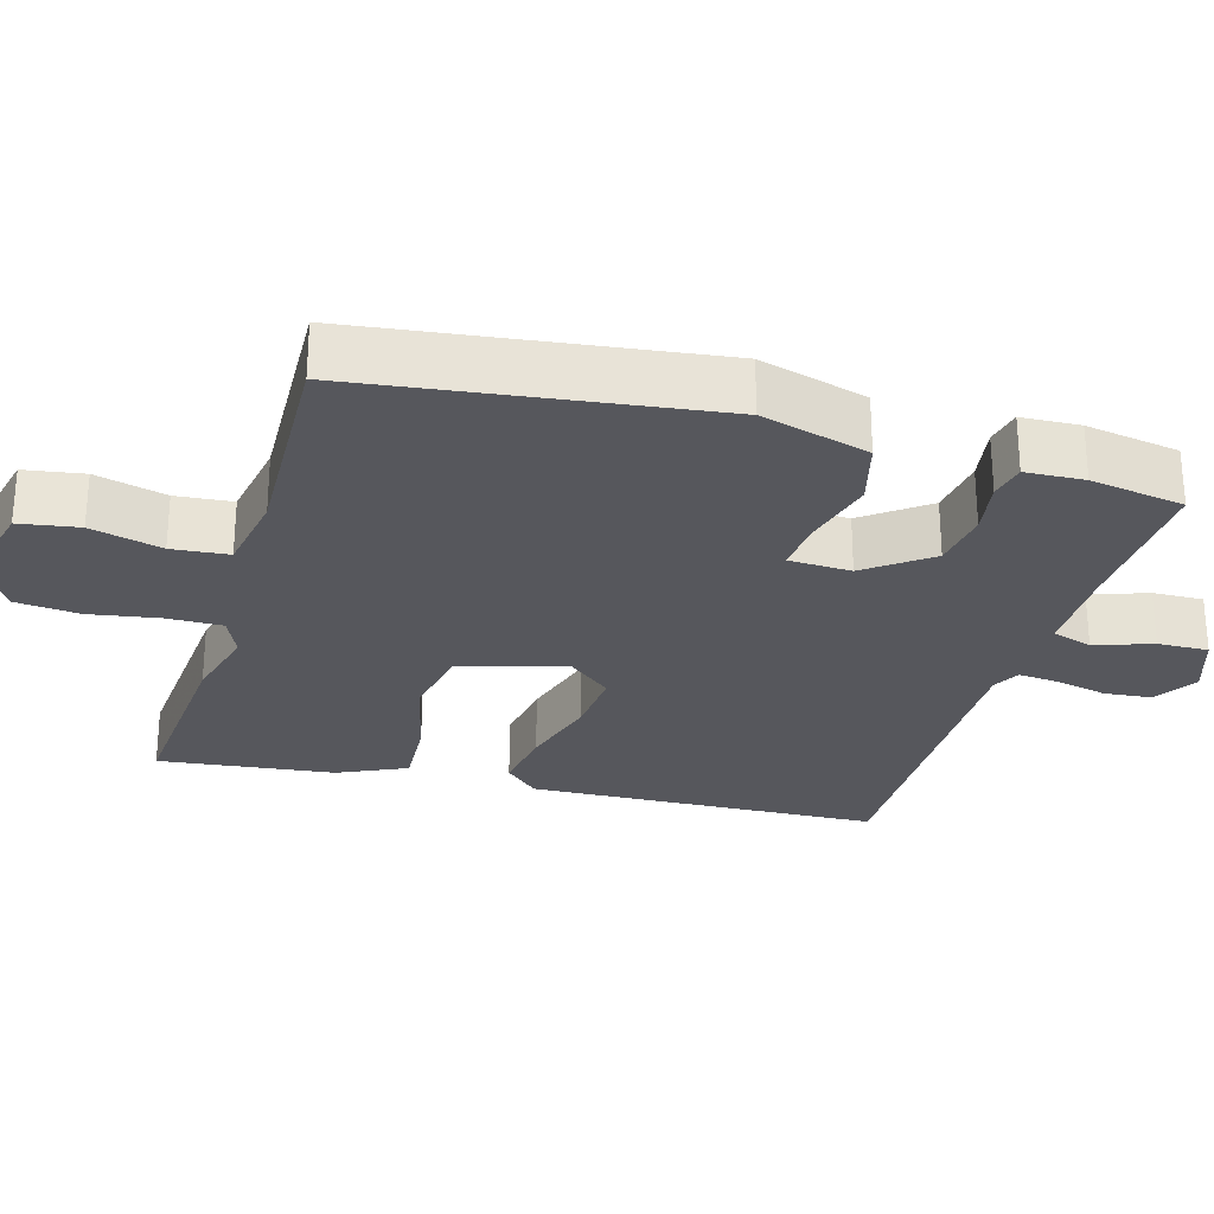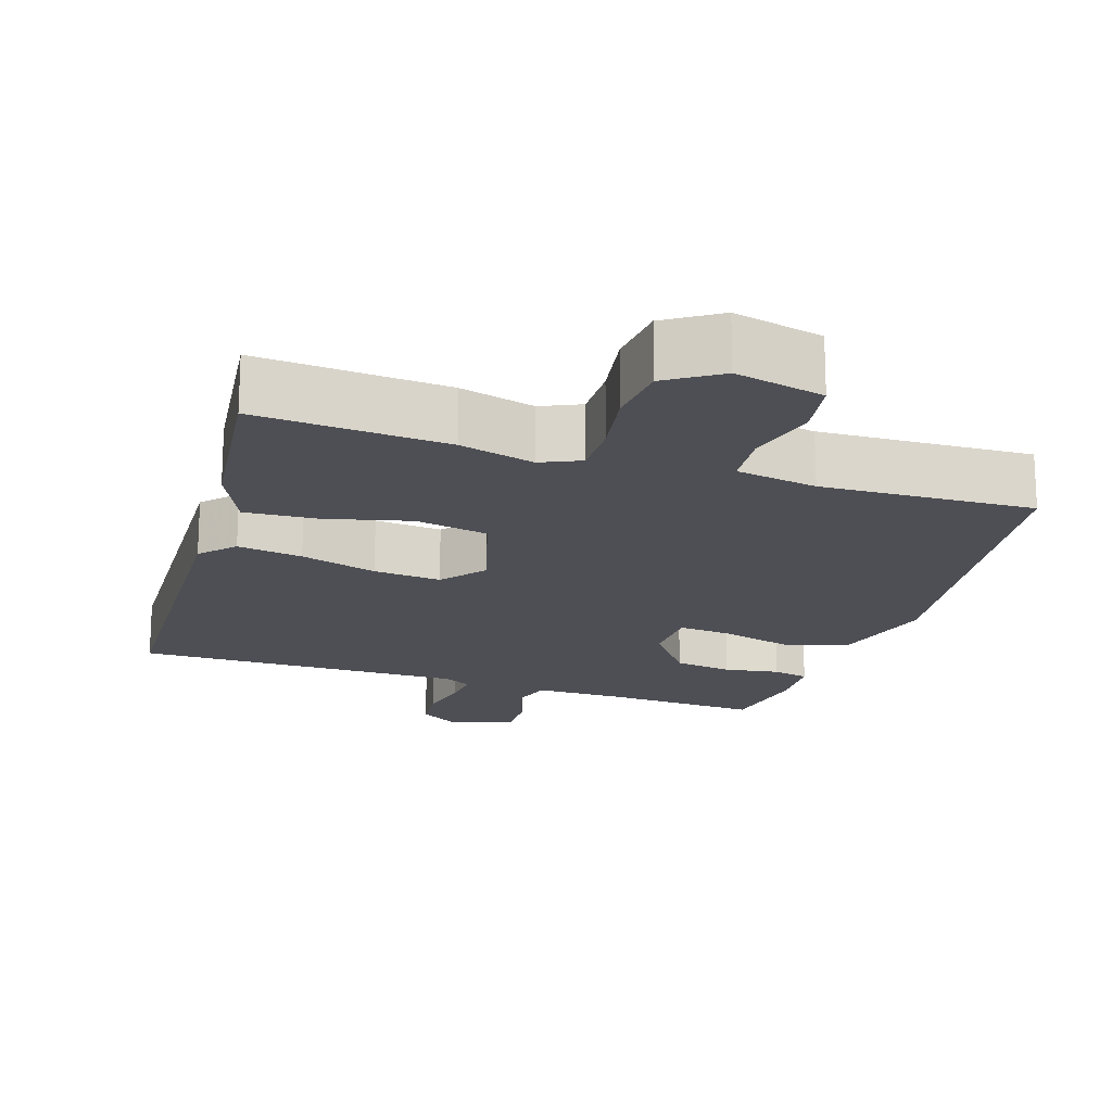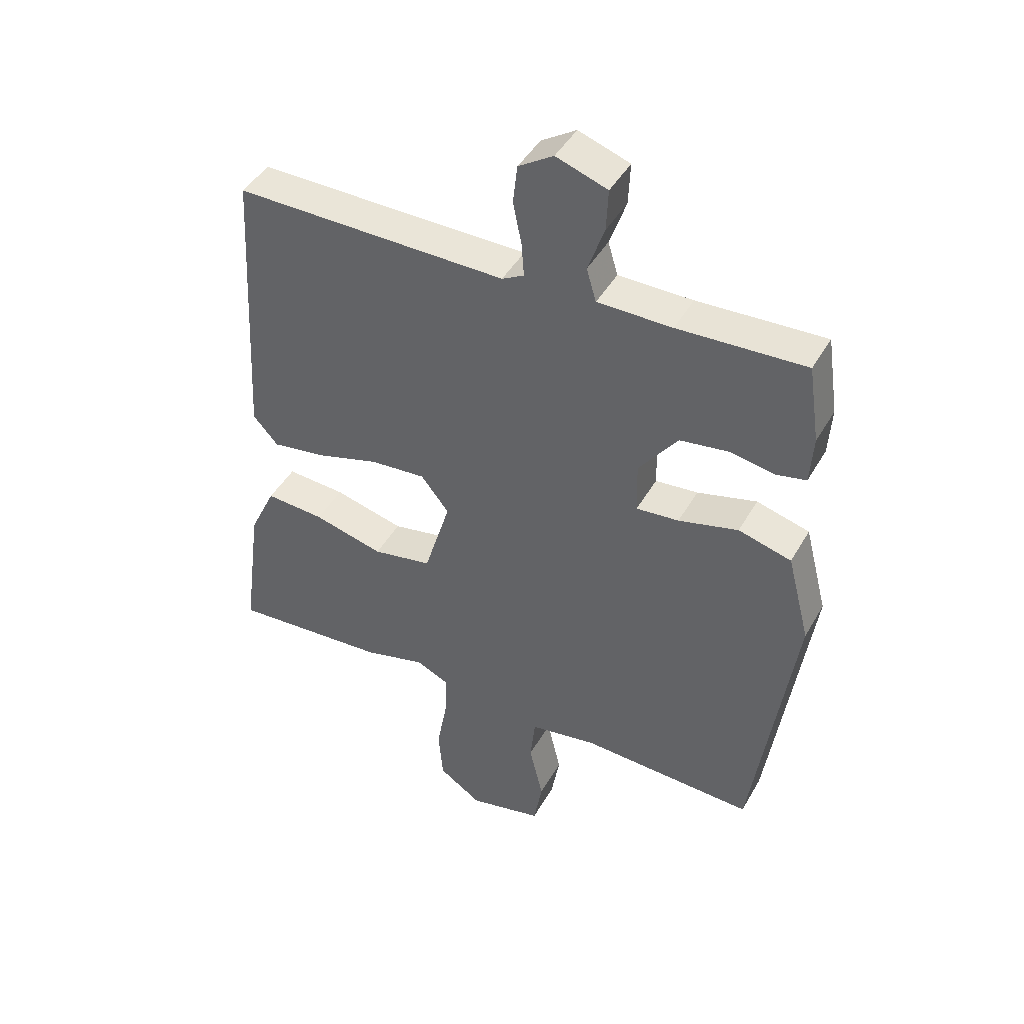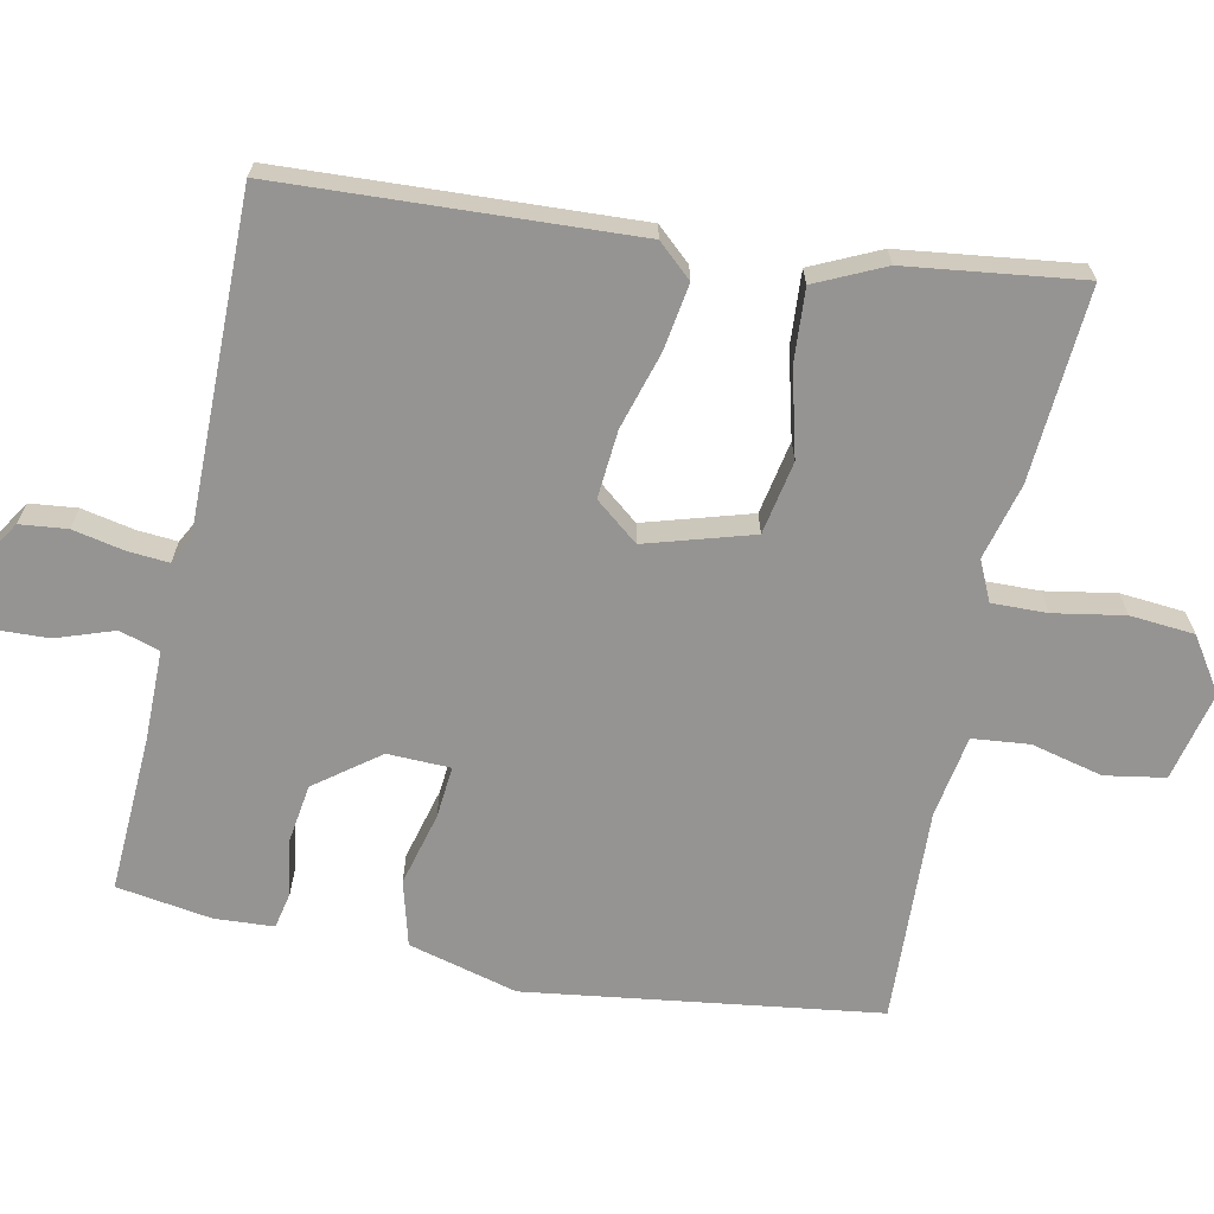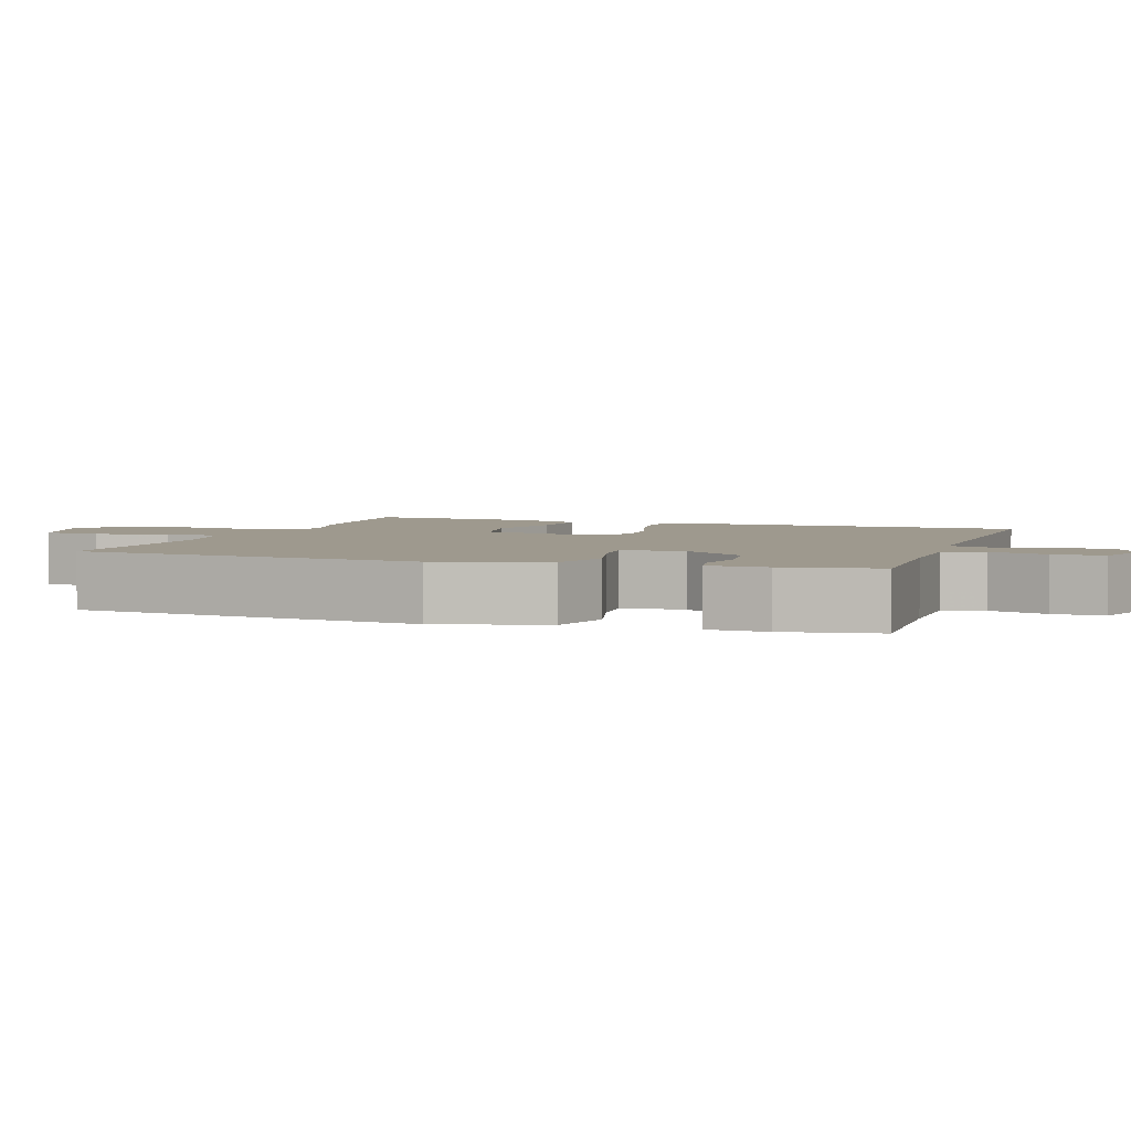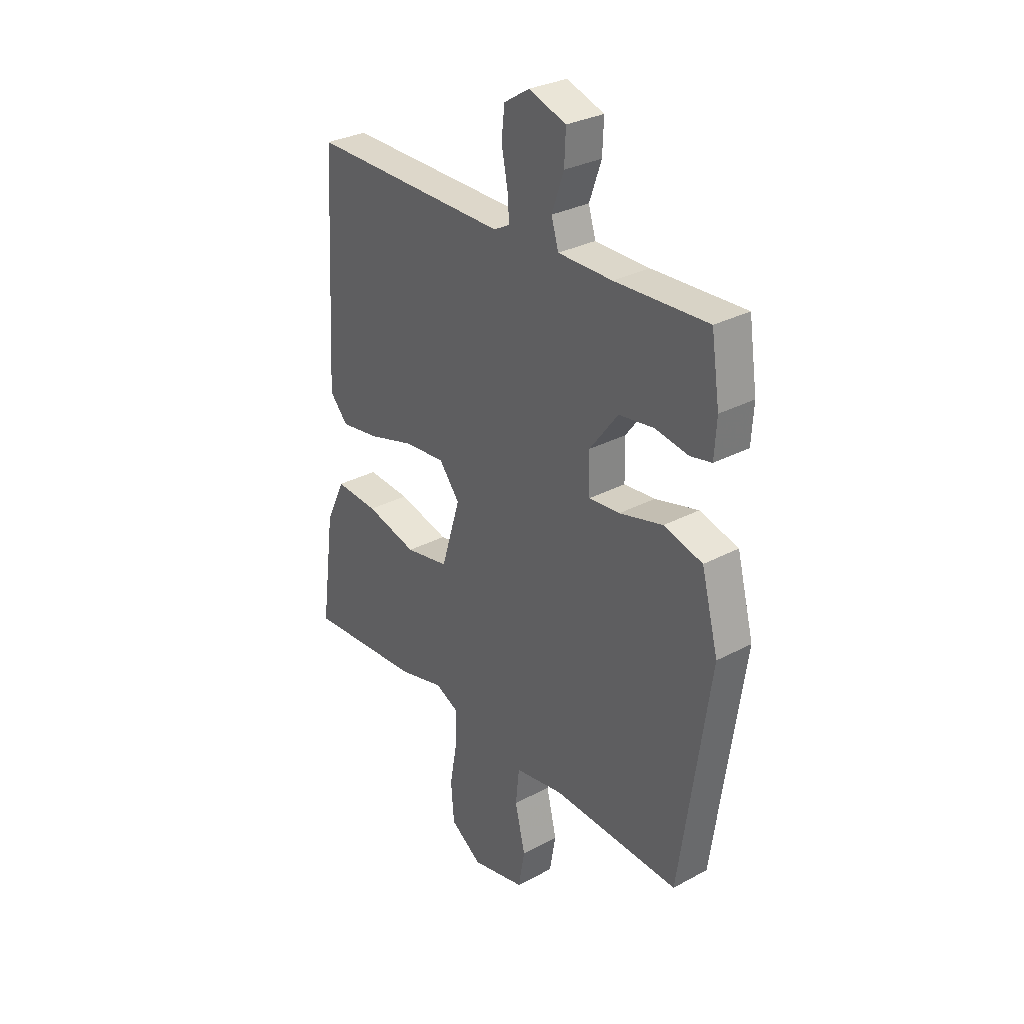
<metadata>
{"format":"obj","ext":"obj","renderer":"f3d","projection":"perspective","resolution":1024,"background":"white","views":[{"elev":-27.6,"azim":-106.8,"up":"+Y"},{"elev":-18.3,"azim":161.2,"up":"+Y"},{"elev":44.2,"azim":-152.1,"up":"+Z"},{"elev":-67.2,"azim":78.0,"up":"+Y"},{"elev":3.5,"azim":-71.9,"up":"+Y"},{"elev":30.2,"azim":-127.9,"up":"+Z"}]}
</metadata>
<code>
v 0.494 0.07 0.468
v 0.52 0.07 -0.003
v 0.479 0.07 -0.049
v 0.391 0.07 -0.036
v 0.287 0.07 -0.006
v 0.196 0.07 0.001
v 0.15 0.07 -0.057
v 0.193 0.07 -0.199
v 0.291 0.07 -0.217
v 0.406 0.07 -0.187
v 0.503 0.07 -0.18
v 0.546 0.07 -0.271
v 0.577 0.07 -0.505
v 0.319 0.07 -0.488
v 0.217 0.07 -0.462
v 0.164 0.07 -0.487
v 0.166 0.07 -0.561
v 0.183 0.07 -0.655
v 0.176 0.07 -0.741
v 0.105 0.07 -0.789
v -0.016 0.07 -0.762
v -0.03 0.07 -0.682
v -0.007 0.07 -0.586
v -0.015 0.07 -0.51
v -0.125 0.07 -0.492
v -0.412 0.07 -0.506
v -0.479 0.07 -0.037
v -0.441 0.07 0.109
v -0.354 0.07 0.133
v -0.256 0.07 0.108
v -0.186 0.07 0.102
v -0.184 0.07 0.186
v -0.248 0.07 0.27
v -0.327 0.07 0.281
v -0.401 0.07 0.268
v -0.45 0.07 0.278
v -0.455 0.07 0.357
v -0.436 0.07 0.484
v -0.227 0.07 0.475
v -0.105 0.07 0.476
v -0.089 0.07 0.53
v -0.116 0.07 0.607
v -0.119 0.07 0.675
v -0.035 0.07 0.704
v 0.022 0.07 0.668
v 0.029 0.07 0.605
v 0.015 0.07 0.535
v 0.011 0.07 0.481
v 0.047 0.07 0.462
v 0.494 0 0.468
v 0.52 0 -0.003
v 0.479 0 -0.049
v 0.391 0 -0.036
v 0.287 0 -0.006
v 0.196 0 0.001
v 0.15 0 -0.057
v 0.193 0 -0.199
v 0.291 0 -0.217
v 0.406 0 -0.187
v 0.503 0 -0.18
v 0.546 0 -0.271
v 0.577 0 -0.505
v 0.319 0 -0.488
v 0.217 0 -0.462
v 0.164 0 -0.487
v 0.166 0 -0.561
v 0.183 0 -0.655
v 0.176 0 -0.741
v 0.105 0 -0.789
v -0.016 0 -0.762
v -0.03 0 -0.682
v -0.007 0 -0.586
v -0.015 0 -0.51
v -0.125 0 -0.492
v -0.412 0 -0.506
v -0.479 0 -0.037
v -0.441 0 0.109
v -0.354 0 0.133
v -0.256 0 0.108
v -0.186 0 0.102
v -0.184 0 0.186
v -0.248 0 0.27
v -0.327 0 0.281
v -0.401 0 0.268
v -0.45 0 0.278
v -0.455 0 0.357
v -0.436 0 0.484
v -0.227 0 0.475
v -0.105 0 0.476
v -0.089 0 0.53
v -0.116 0 0.607
v -0.119 0 0.675
v -0.035 0 0.704
v 0.022 0 0.668
v 0.029 0 0.605
v 0.015 0 0.535
v 0.011 0 0.481
v 0.047 0 0.462
f 45 46 47
f 44 45 47
f 43 44 47
f 42 43 47
f 41 42 47
f 40 41 47 48
f 37 38 39
f 36 37 39
f 35 36 39
f 34 35 39
f 33 34 39 40
f 40 48 49
f 33 40 49
f 32 33 49
f 28 29 30
f 27 28 30
f 26 27 30
f 25 26 30
f 24 25 30 31
f 21 22 23
f 20 21 23
f 19 20 23
f 18 19 23
f 17 18 23
f 16 17 23 24
f 31 32 49
f 24 31 49
f 16 24 49
f 15 16 49
f 13 14 15
f 12 13 15
f 11 12 15
f 10 11 15
f 9 10 15
f 3 4 5
f 2 3 5
f 1 2 5
f 49 1 5
f 49 5 6
f 8 9 15
f 7 8 15
f 7 15 49
f 6 7 49
f 96 95 94
f 96 94 93
f 96 93 92
f 96 92 91
f 96 91 90
f 97 96 90 89
f 88 87 86
f 88 86 85
f 88 85 84
f 88 84 83
f 89 88 83 82
f 98 97 89
f 98 89 82
f 98 82 81
f 79 78 77
f 79 77 76
f 79 76 75
f 79 75 74
f 80 79 74 73
f 72 71 70
f 72 70 69
f 72 69 68
f 72 68 67
f 72 67 66
f 73 72 66 65
f 98 81 80
f 98 80 73
f 98 73 65
f 98 65 64
f 64 63 62
f 64 62 61
f 64 61 60
f 64 60 59
f 64 59 58
f 54 53 52
f 54 52 51
f 54 51 50
f 54 50 98
f 55 54 98
f 64 58 57
f 64 57 56
f 98 64 56
f 98 56 55
f 1 50 51 2
f 2 51 52 3
f 3 52 53 4
f 4 53 54 5
f 5 54 55 6
f 6 55 56 7
f 7 56 57 8
f 8 57 58 9
f 9 58 59 10
f 10 59 60 11
f 11 60 61 12
f 12 61 62 13
f 13 62 63 14
f 14 63 64 15
f 15 64 65 16
f 16 65 66 17
f 17 66 67 18
f 18 67 68 19
f 19 68 69 20
f 20 69 70 21
f 21 70 71 22
f 22 71 72 23
f 23 72 73 24
f 24 73 74 25
f 25 74 75 26
f 26 75 76 27
f 27 76 77 28
f 28 77 78 29
f 29 78 79 30
f 30 79 80 31
f 31 80 81 32
f 32 81 82 33
f 33 82 83 34
f 34 83 84 35
f 35 84 85 36
f 36 85 86 37
f 37 86 87 38
f 38 87 88 39
f 39 88 89 40
f 40 89 90 41
f 41 90 91 42
f 42 91 92 43
f 43 92 93 44
f 44 93 94 45
f 45 94 95 46
f 46 95 96 47
f 47 96 97 48
f 48 97 98 49
f 49 98 50 1

</code>
